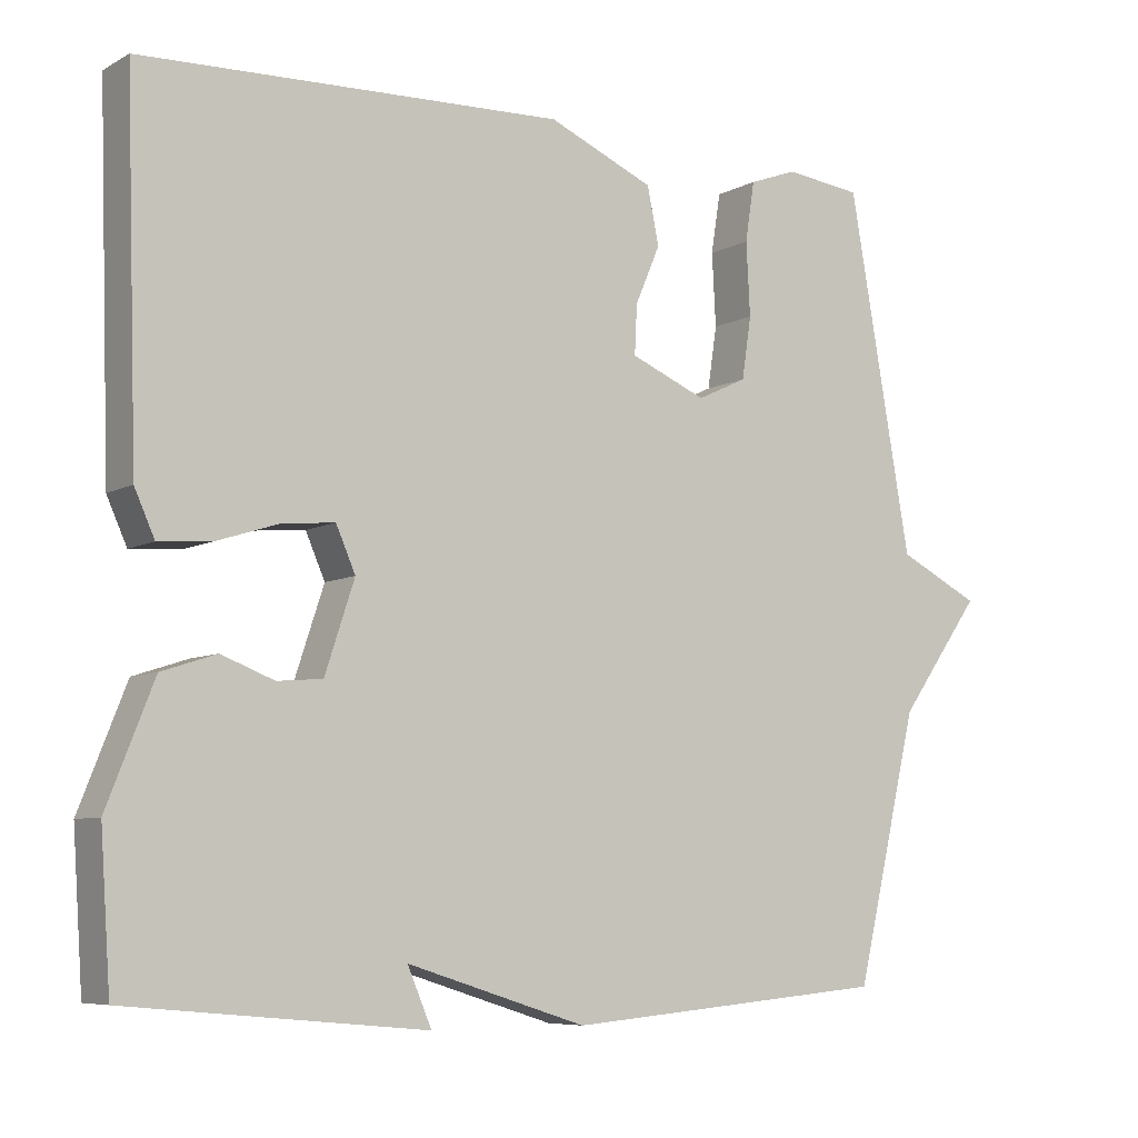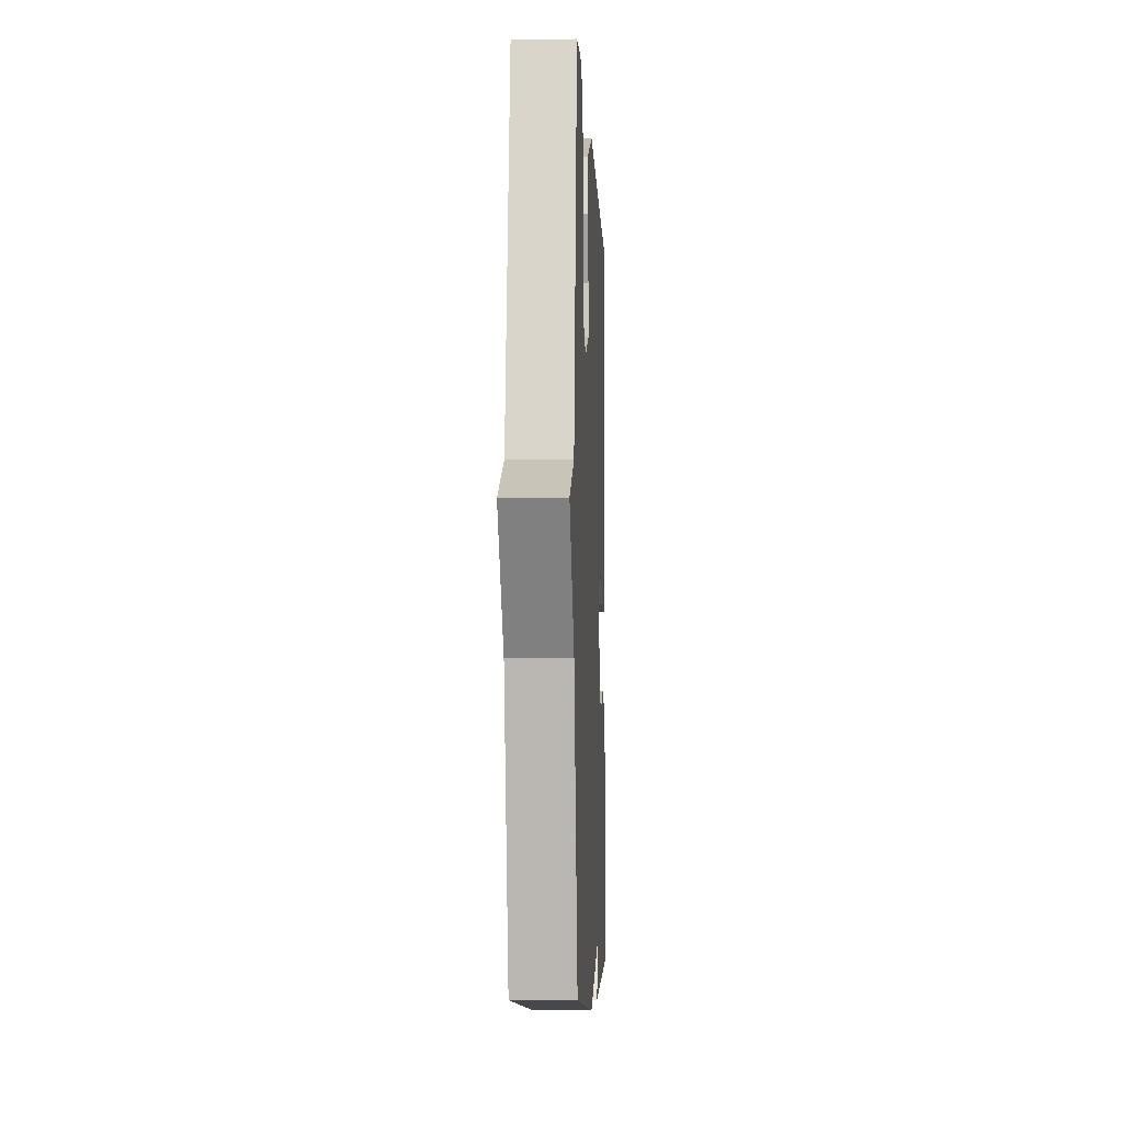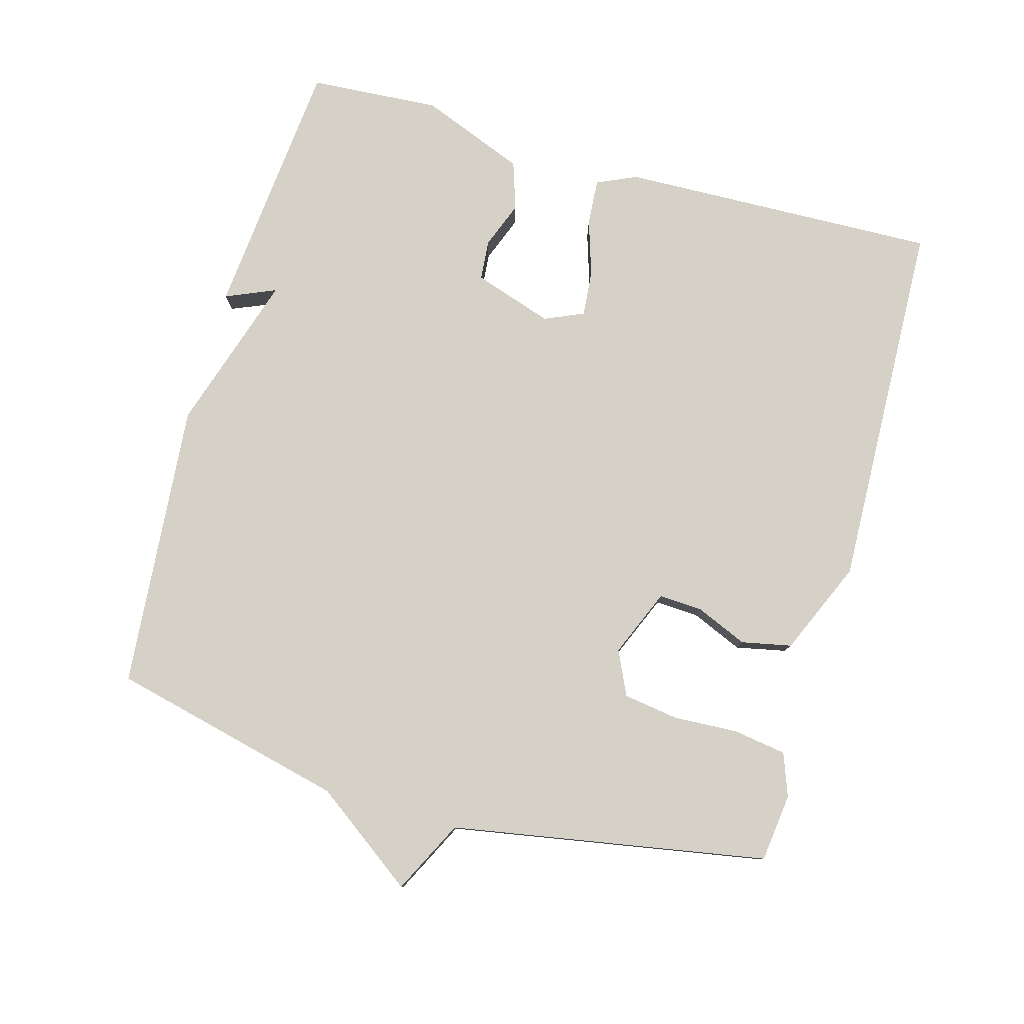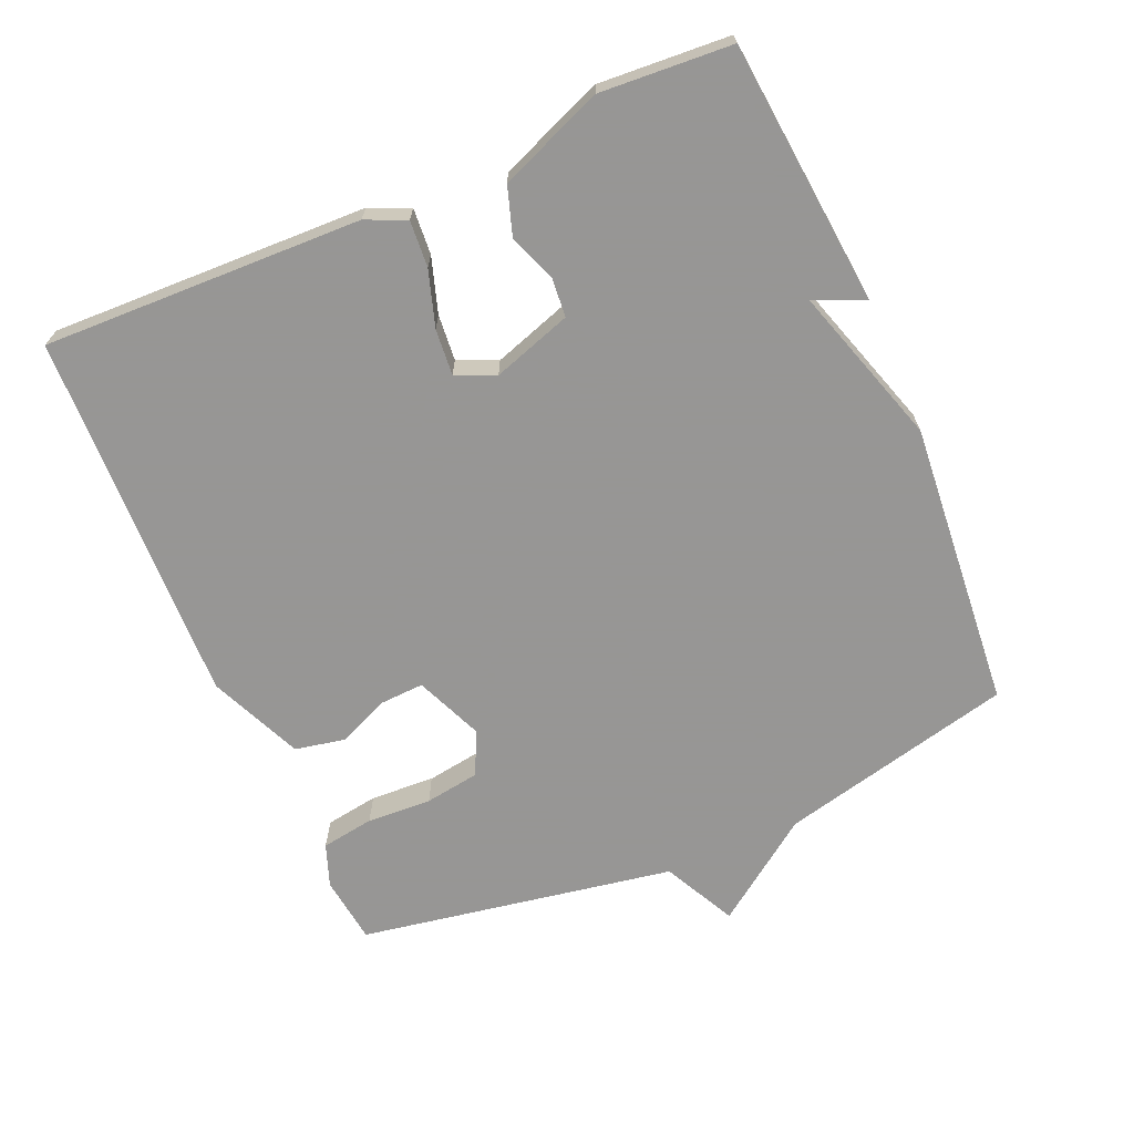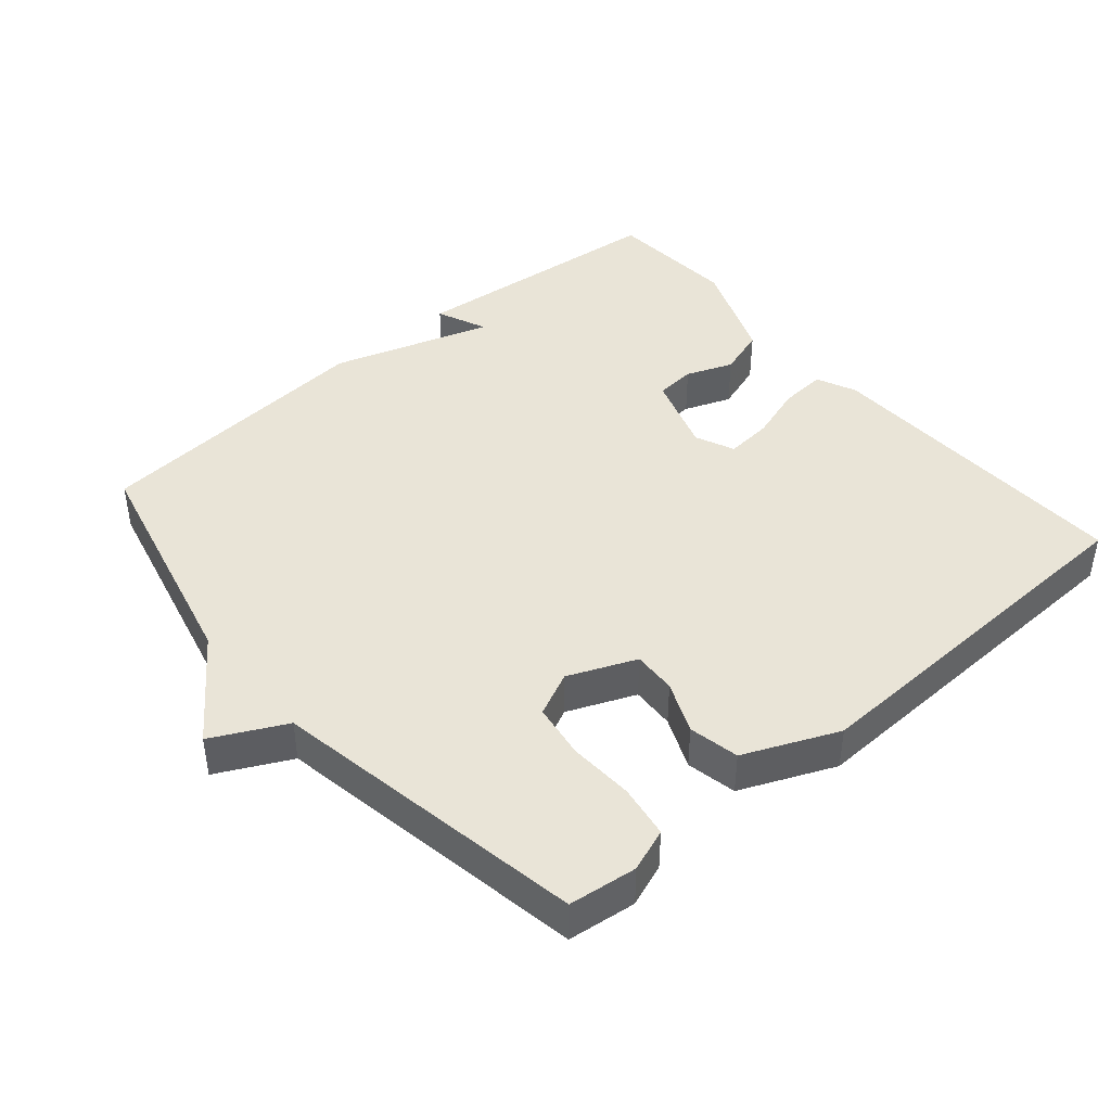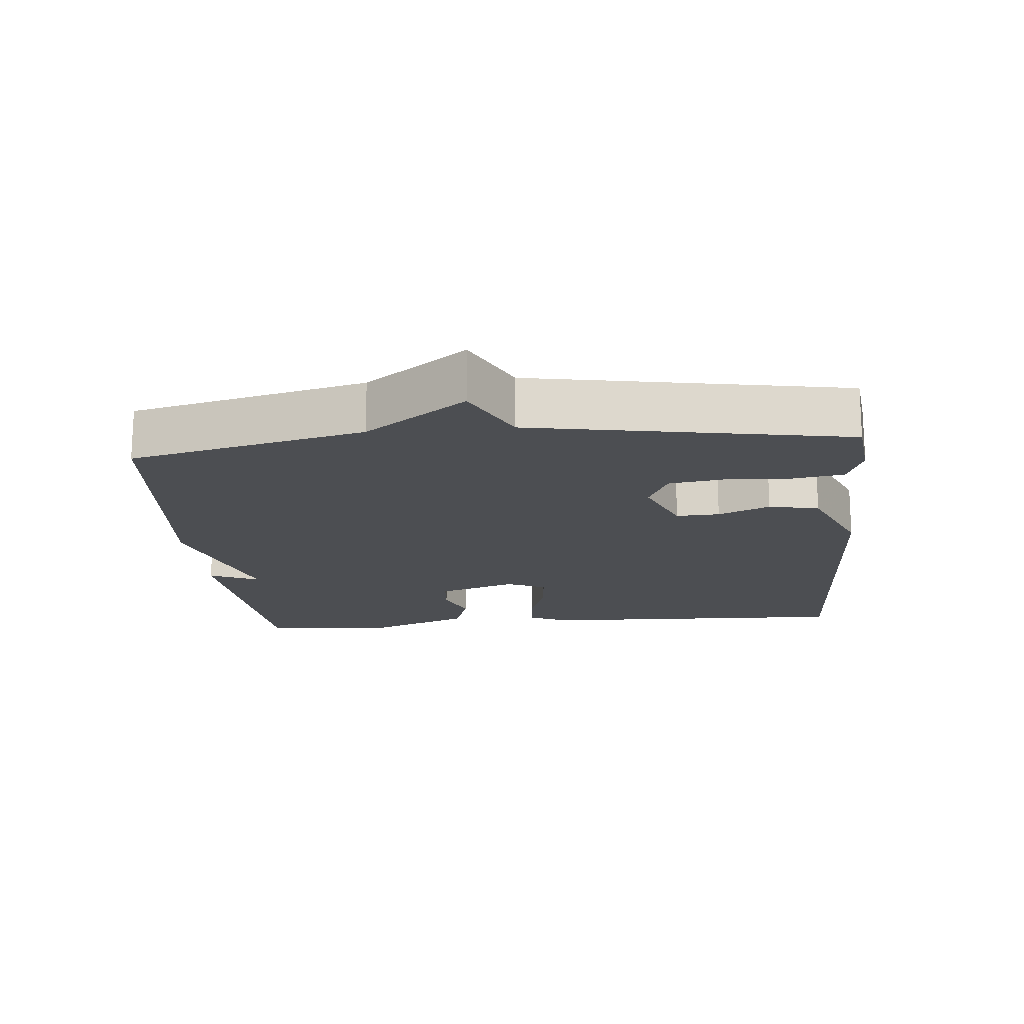
<metadata>
{"format":"obj","ext":"obj","renderer":"f3d","projection":"perspective","resolution":1024,"background":"white","views":[{"elev":-7.1,"azim":146.1,"up":"+Z"},{"elev":-6.2,"azim":-87.4,"up":"+Z"},{"elev":79.5,"azim":-74.3,"up":"+Y"},{"elev":-67.8,"azim":113.5,"up":"+Y"},{"elev":43.1,"azim":-40.5,"up":"+Y"},{"elev":-17.0,"azim":-84.8,"up":"+Y"}]}
</metadata>
<code>
v 0.5 0.07 0.5
v 0.485 0.07 0.037
v 0.459 0.07 -0.021
v 0.392 0.07 -0.016
v 0.311 0.07 0.01
v 0.244 0.07 0.016
v 0.219 0.07 -0.041
v 0.257 0.07 -0.156
v 0.315 0.07 -0.161
v 0.383 0.07 -0.135
v 0.453 0.07 -0.158
v 0.513 0.07 -0.31
v 0.5 0.07 -0.5
v 0.118 0.07 -0.536
v 0.149 0.07 -0.463
v -0.082 0.07 -0.536
v -0.5 0.07 -0.5
v -0.581 0.07 -0.159
v -0.687 0.07 -0.012
v -0.581 0.07 0.041
v -0.5 0.07 0.5
v -0.401 0.07 0.512
v -0.339 0.07 0.489
v -0.327 0.07 0.412
v -0.332 0.07 0.318
v -0.32 0.07 0.238
v -0.256 0.07 0.208
v -0.158 0.07 0.249
v -0.161 0.07 0.312
v -0.193 0.07 0.387
v -0.178 0.07 0.46
v -0.042 0.07 0.519
v 0.5 0 0.5
v 0.485 0 0.037
v 0.459 0 -0.021
v 0.392 0 -0.016
v 0.311 0 0.01
v 0.244 0 0.016
v 0.219 0 -0.041
v 0.257 0 -0.156
v 0.315 0 -0.161
v 0.383 0 -0.135
v 0.453 0 -0.158
v 0.513 0 -0.31
v 0.5 0 -0.5
v 0.118 0 -0.536
v 0.149 0 -0.463
v -0.082 0 -0.536
v -0.5 0 -0.5
v -0.581 0 -0.159
v -0.687 0 -0.012
v -0.581 0 0.041
v -0.5 0 0.5
v -0.401 0 0.512
v -0.339 0 0.489
v -0.327 0 0.412
v -0.332 0 0.318
v -0.32 0 0.238
v -0.256 0 0.208
v -0.158 0 0.249
v -0.161 0 0.312
v -0.193 0 0.387
v -0.178 0 0.46
v -0.042 0 0.519
f 3 4 5
f 2 3 5
f 1 2 5
f 32 1 5
f 31 32 5
f 30 31 5
f 29 30 5
f 28 29 5 6
f 27 28 6 7
f 26 27 7 8
f 23 24 25
f 22 23 25
f 21 22 25
f 20 21 25
f 20 25 26
f 18 19 20
f 20 26 8
f 18 20 8
f 17 18 8
f 16 17 8
f 15 16 8
f 13 14 15
f 12 13 15
f 11 12 15
f 10 11 15
f 9 10 15
f 8 9 15
f 37 36 35
f 37 35 34
f 37 34 33
f 37 33 64
f 37 64 63
f 37 63 62
f 37 62 61
f 38 37 61 60
f 39 38 60 59
f 40 39 59 58
f 57 56 55
f 57 55 54
f 57 54 53
f 57 53 52
f 58 57 52
f 52 51 50
f 40 58 52
f 40 52 50
f 40 50 49
f 40 49 48
f 40 48 47
f 47 46 45
f 47 45 44
f 47 44 43
f 47 43 42
f 47 42 41
f 47 41 40
f 1 33 34 2
f 2 34 35 3
f 3 35 36 4
f 4 36 37 5
f 5 37 38 6
f 6 38 39 7
f 7 39 40 8
f 8 40 41 9
f 9 41 42 10
f 10 42 43 11
f 11 43 44 12
f 12 44 45 13
f 13 45 46 14
f 14 46 47 15
f 15 47 48 16
f 16 48 49 17
f 17 49 50 18
f 18 50 51 19
f 19 51 52 20
f 20 52 53 21
f 21 53 54 22
f 22 54 55 23
f 23 55 56 24
f 24 56 57 25
f 25 57 58 26
f 26 58 59 27
f 27 59 60 28
f 28 60 61 29
f 29 61 62 30
f 30 62 63 31
f 31 63 64 32
f 32 64 33 1

</code>
